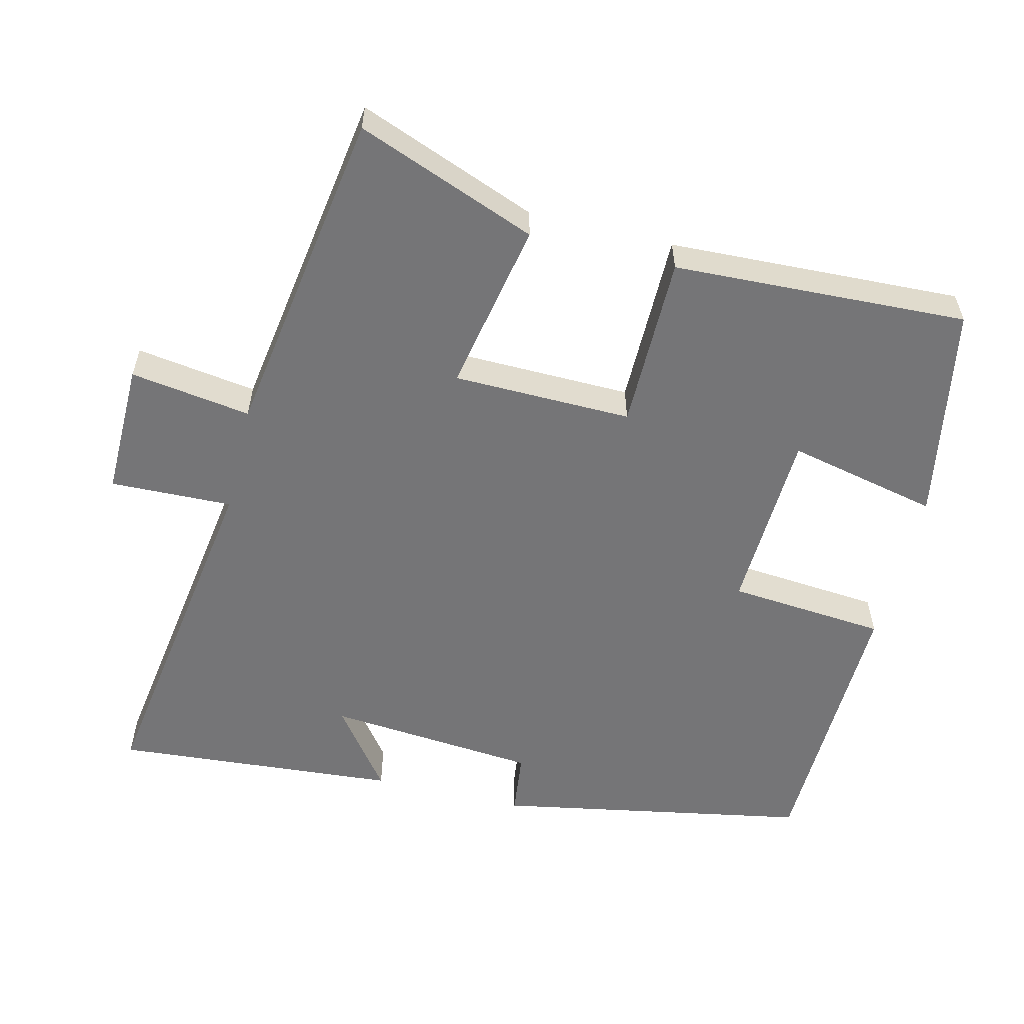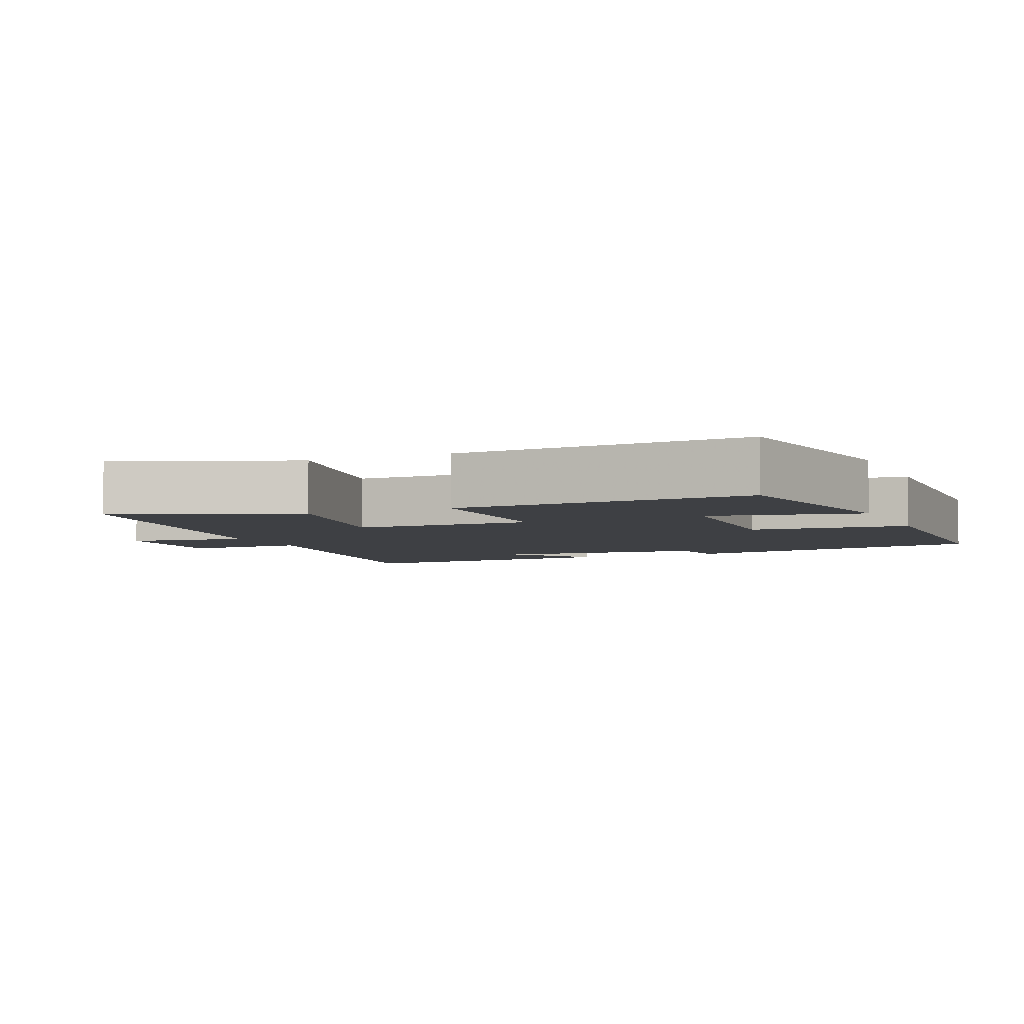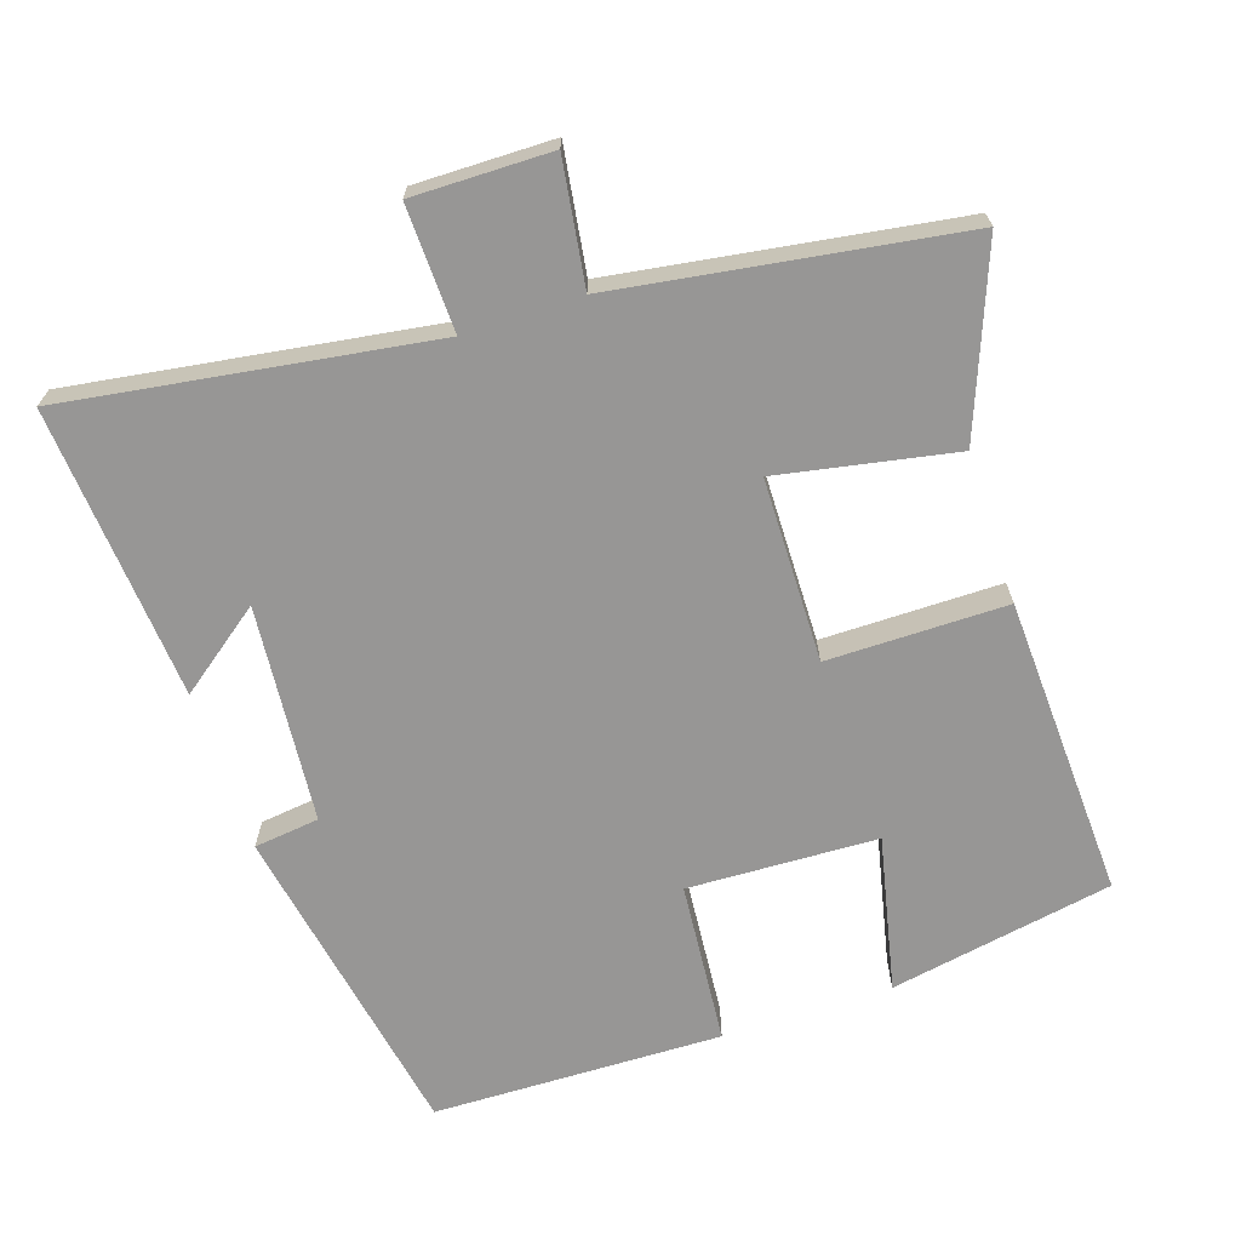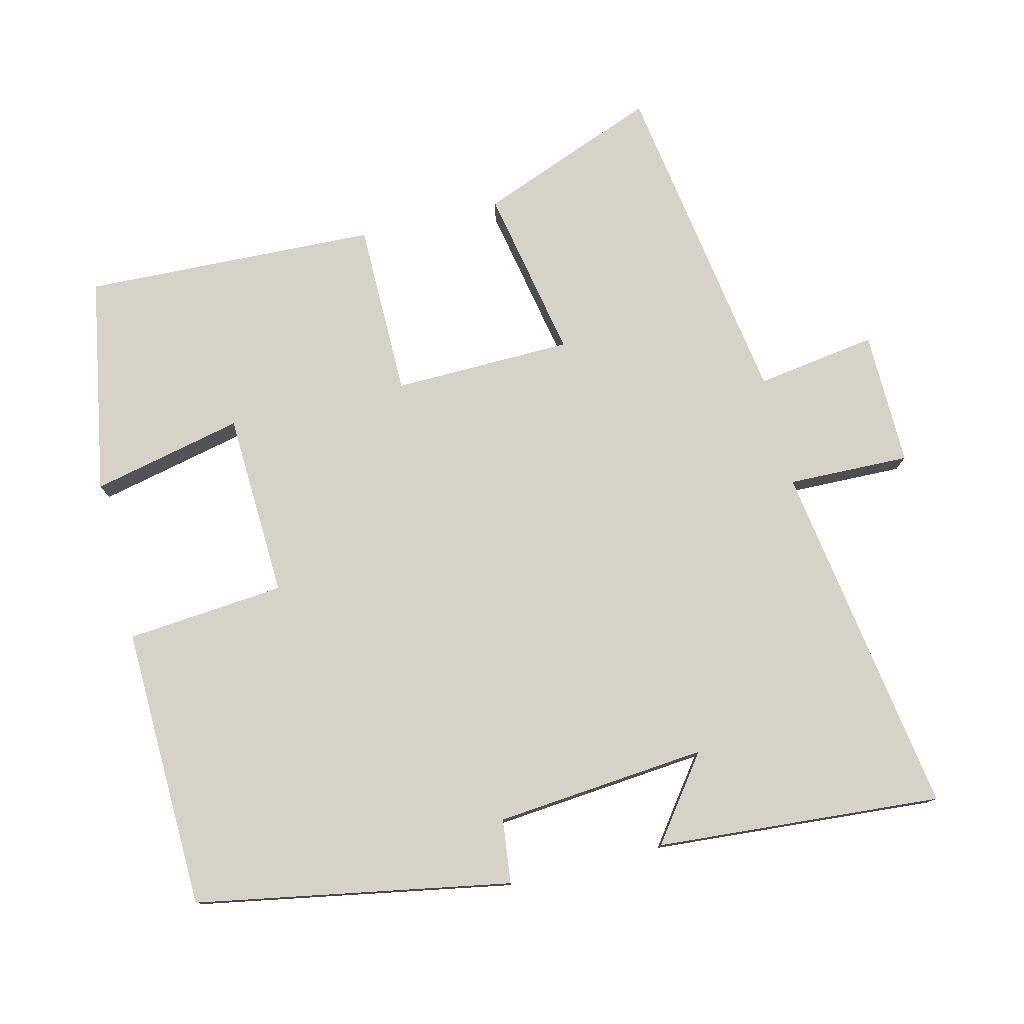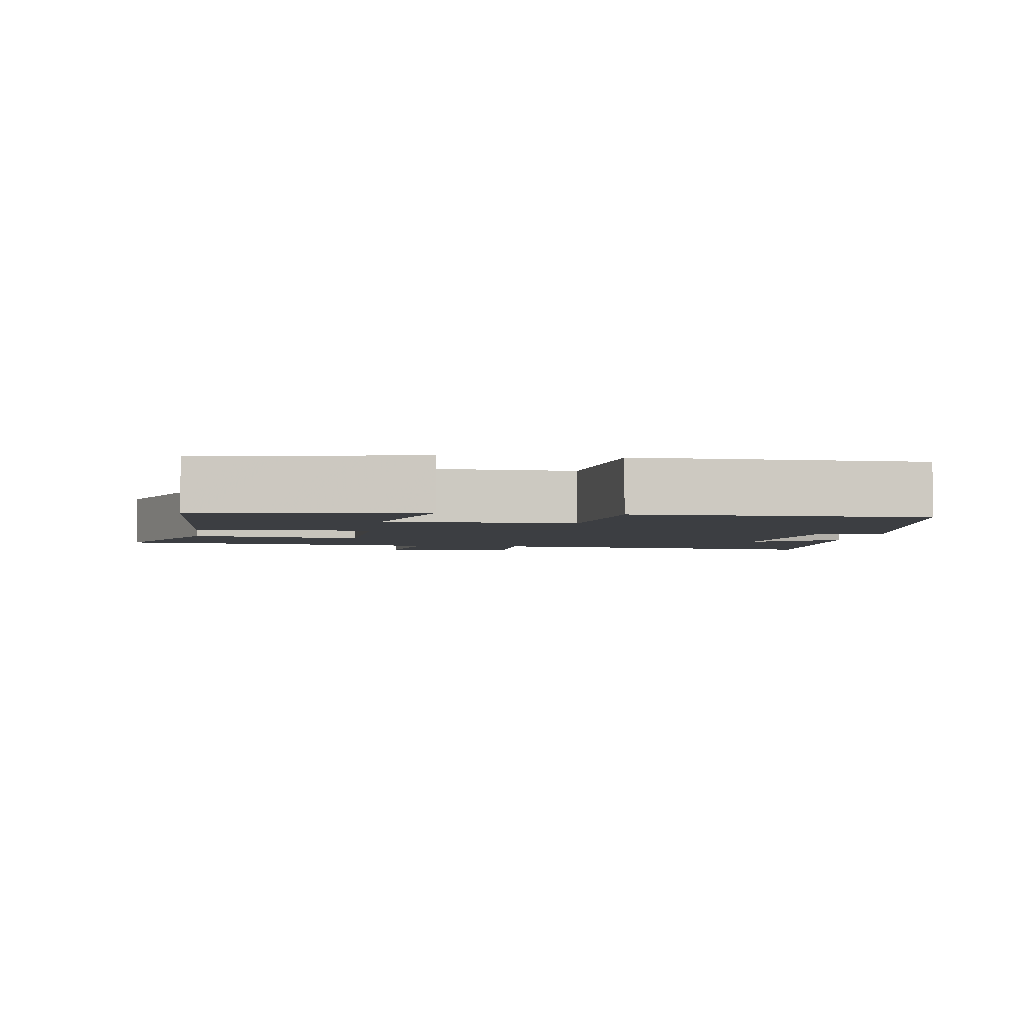
<metadata>
{"format":"obj","ext":"obj","renderer":"f3d","projection":"perspective","resolution":1024,"background":"white","views":[{"elev":-56.6,"azim":76.2,"up":"+Y"},{"elev":-4.8,"azim":113.3,"up":"+Y"},{"elev":-67.9,"azim":18.3,"up":"+Y"},{"elev":77.8,"azim":-104.0,"up":"+Y"},{"elev":-3.2,"azim":171.7,"up":"+Y"}]}
</metadata>
<code>
v 0.518 0.07 -0.444
v 0.211 0.07 -0.5
v 0.258 0.07 -0.287
v -0.002 0.07 -0.277
v -0.021 0.07 -0.5
v -0.418 0.07 -0.491
v -0.5 0.07 -0.049
v -0.41 0.07 -0.038
v -0.384 0.07 0.26
v -0.5 0.07 0.173
v -0.532 0.07 0.575
v -0.031 0.07 0.5
v -0.036 0.07 0.672
v 0.154 0.07 0.67
v 0.129 0.07 0.5
v 0.598 0.07 0.429
v 0.5 0.07 0.176
v 0.258 0.07 0.222
v 0.254 0.07 -0.03
v 0.5 0.07 -0.03
v 0.518 0 -0.444
v 0.211 0 -0.5
v 0.258 0 -0.287
v -0.002 0 -0.277
v -0.021 0 -0.5
v -0.418 0 -0.491
v -0.5 0 -0.049
v -0.41 0 -0.038
v -0.384 0 0.26
v -0.5 0 0.173
v -0.532 0 0.575
v -0.031 0 0.5
v -0.036 0 0.672
v 0.154 0 0.67
v 0.129 0 0.5
v 0.598 0 0.429
v 0.5 0 0.176
v 0.258 0 0.222
v 0.254 0 -0.03
v 0.5 0 -0.03
f 19 20 1
f 15 16 17 18
f 15 18 19
f 12 13 14 15
f 12 15 19
f 11 12 19
f 9 10 11
f 9 11 19 1
f 6 7 8
f 5 6 8
f 4 5 8
f 3 4 8 9
f 1 2 3
f 1 3 9
f 21 40 39
f 38 37 36 35
f 39 38 35
f 35 34 33 32
f 39 35 32
f 39 32 31
f 31 30 29
f 21 39 31 29
f 28 27 26
f 28 26 25
f 28 25 24
f 29 28 24 23
f 23 22 21
f 29 23 21
f 1 21 22 2
f 2 22 23 3
f 3 23 24 4
f 4 24 25 5
f 5 25 26 6
f 6 26 27 7
f 7 27 28 8
f 8 28 29 9
f 9 29 30 10
f 10 30 31 11
f 11 31 32 12
f 12 32 33 13
f 13 33 34 14
f 14 34 35 15
f 15 35 36 16
f 16 36 37 17
f 17 37 38 18
f 18 38 39 19
f 19 39 40 20
f 20 40 21 1

</code>
